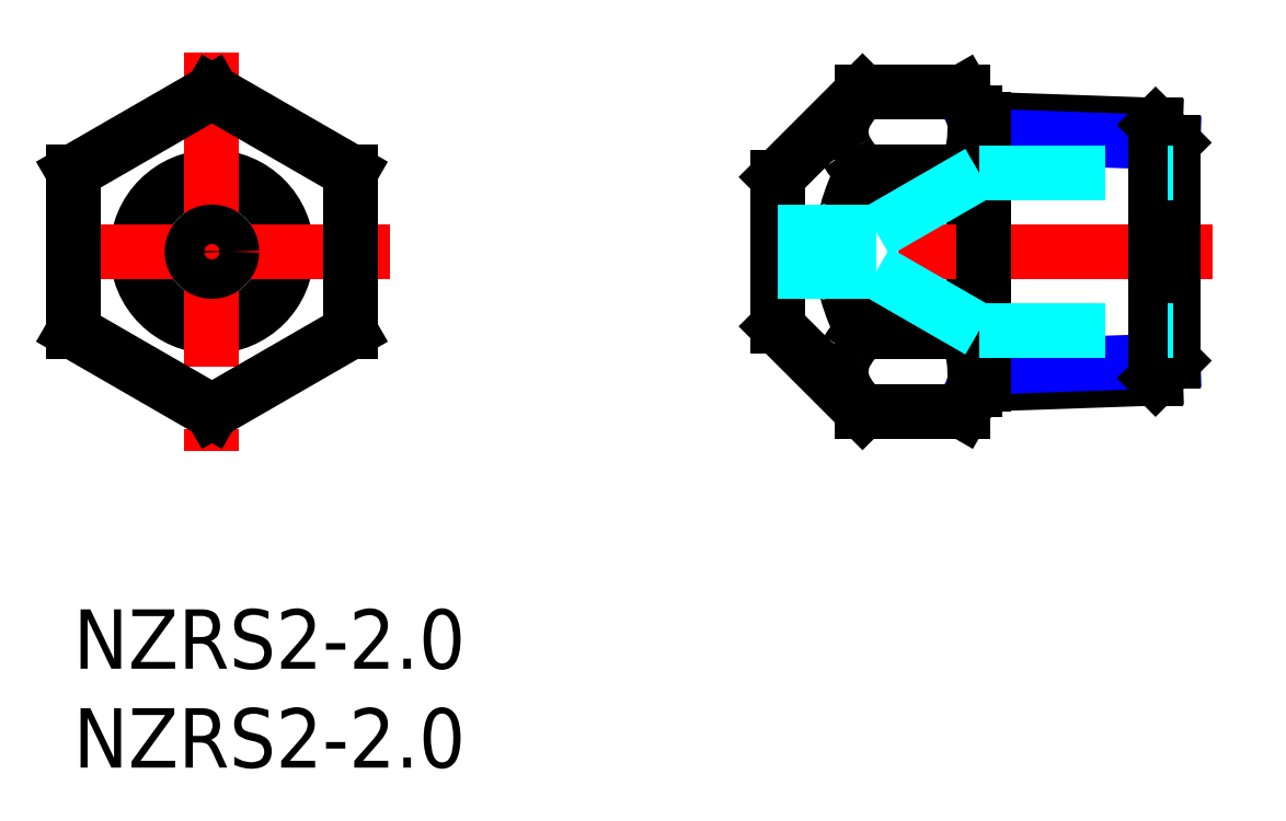
<metadata>
{"format":"dxf","ext":"dxf","renderer":"ezdxf+matplotlib","layout":"modelspace","background":"white","min_lineweight":24,"dpi":150}
</metadata>
<code>
0
SECTION
2
ENTITIES
0
INSERT
8
MSM_CONTINUOUS
2
*U2
10
0
20
0
30
0
0
INSERT
8
MSM_CONTINUOUS
2
*U3
10
0
20
0
30
0
0
LINE
8
MSM_NARROW
10
46.01
20
12.24
30
0
11
45.56
21
11.37
31
0
0
LINE
8
MSM_NARROW
10
46.01
20
23.93
30
0
11
45.56
21
24.8
31
0
0
CIRCLE
8
MSM_CONTINUOUS
10
7
20
18.08
30
0
40
3.775
0
LINE
8
MSM_CONTINUOUS
10
45.56
20
11.08
30
0
11
45.56
21
25.08
31
0
0
ARC
8
MSM_CONTINUOUS
10
32.19
20
18.08
30
0
40
13.37
50
342.4
51
17.59
0
LINE
8
MSM_CENTER
10
16
20
18.08
30
0
11
-2
21
18.08
31
0
0
LINE
8
MSM_CENTER
10
7
20
28.17
30
0
11
7
21
8
31
0
0
LINE
8
MSM_CONTINUOUS
10
0
20
14.04
30
0
11
7
21
10
31
0
0
LINE
8
MSM_CONTINUOUS
10
7
20
10
30
0
11
14
21
14.04
31
0
0
LINE
8
MSM_CONTINUOUS
10
14
20
14.04
30
0
11
14
21
22.12
31
0
0
LINE
8
MSM_CONTINUOUS
10
14
20
22.12
30
0
11
7
21
26.17
31
0
0
LINE
8
MSM_CONTINUOUS
10
7
20
26.17
30
0
11
0
21
22.12
31
0
0
LINE
8
MSM_CONTINUOUS
10
0
20
22.12
30
0
11
0
21
14.04
31
0
0
LINE
8
MSM_CONTINUOUS
10
39.87
20
10
30
0
11
44.94
21
10
31
0
0
LINE
8
MSM_CONTINUOUS
10
39.87
20
14.04
30
0
11
44.94
21
14.04
31
0
0
LINE
8
MSM_CONTINUOUS
10
39.87
20
22.12
30
0
11
44.94
21
22.12
31
0
0
LINE
8
MSM_CONTINUOUS
10
39.87
20
26.17
30
0
11
44.94
21
26.17
31
0
0
LINE
8
MSM_CONTINUOUS
10
45.56
20
25.08
30
0
11
44.94
21
26.17
31
0
0
ARC
8
MSM_CONTINUOUS
10
41.98
20
24.15
30
0
40
3.578
50
325.6
51
25.62
0
LINE
8
MSM_CONTINUOUS
10
45.56
20
11.08
30
0
11
44.94
21
10
31
0
0
ARC
8
MSM_CONTINUOUS
10
41.98
20
12.02
30
0
40
3.578
50
334.4
51
34.38
0
LINE
8
MSM_CONTINUOUS
10
54.67
20
24.48
30
0
11
45.56
21
24.8
31
0
0
LINE
8
MSM_NARROW
10
55.56
20
23.6
30
0
11
46.01
21
23.93
31
0
0
LINE
8
MSM_CONTINUOUS
10
54.67
20
11.68
30
0
11
45.56
21
11.37
31
0
0
LINE
8
MSM_NARROW
10
55.56
20
12.57
30
0
11
46.01
21
12.24
31
0
0
LINE
8
MSM_CENTER
10
57.56
20
18.08
30
0
11
33.56
21
18.08
31
0
0
LINE
8
MSM_CONTINUOUS
10
55.56
20
12.57
30
0
11
54.67
21
11.68
31
0
0
LINE
8
MSM_CONTINUOUS
10
54.67
20
11.68
30
0
11
54.67
21
24.48
31
0
0
LINE
8
MSM_CONTINUOUS
10
55.56
20
23.6
30
0
11
54.67
21
24.48
31
0
0
LINE
8
MSM_CONTINUOUS
10
55.56
20
23.6
30
0
11
55.56
21
12.57
31
0
0
LINE
8
MSM_CONTINUOUS
10
46.01
20
24.78
30
0
11
46.01
21
11.38
31
0
0
LINE
8
MSM_CONTINUOUS
10
35.56
20
21.86
30
0
11
35.56
21
14.31
31
0
0
LINE
8
MSM_CONTINUOUS
10
39.87
20
10
30
0
11
35.56
21
14.31
31
0
0
LINE
8
MSM_CONTINUOUS
10
39.87
20
26.17
30
0
11
35.56
21
21.86
31
0
0
ARC
8
MSM_CONTINUOUS
10
46.1
20
18.08
30
0
40
7.309
50
163.6
51
196.4
0
ARC
8
MSM_CONTINUOUS
10
49.8
20
17.05
30
0
40
11.15
50
152.9
51
163.9
0
ARC
8
MSM_CONTINUOUS
10
49.64
20
19.06
30
0
40
10.99
50
196.1
51
207.2
0
ARC
8
MSM_CONTINUOUS
10
40.73
20
24.14
30
0
40
1.938
50
147.7
51
212.3
0
ARC
8
MSM_CONTINUOUS
10
42.87
20
22.99
30
0
40
4.368
50
136.6
51
149.9
0
ARC
8
MSM_CONTINUOUS
10
43.2
20
25.58
30
0
40
4.794
50
211.2
51
226
0
ARC
8
MSM_CONTINUOUS
10
40.73
20
12.02
30
0
40
1.944
50
147.8
51
212.2
0
ARC
8
MSM_CONTINUOUS
10
43.27
20
10.54
30
0
40
4.877
50
134.2
51
149
0
ARC
8
MSM_CONTINUOUS
10
43.28
20
13.51
30
0
40
4.892
50
211.1
51
224.2
0
LINE
8
MSM_DASHED
10
45.76
20
22.08
30
0
11
55.56
21
22.08
31
0
0
LINE
8
MSM_DASHED
10
40.56
20
19.08
30
0
11
35.56
21
19.08
31
0
0
LINE
8
MSM_DASHED
10
40.56
20
19.08
30
0
11
45.76
21
22.08
31
0
0
LINE
8
MSM_DASHED
10
45.76
20
14.08
30
0
11
55.56
21
14.08
31
0
0
LINE
8
MSM_DASHED
10
40.56
20
17.08
30
0
11
35.56
21
17.08
31
0
0
LINE
8
MSM_DASHED
10
40.56
20
17.08
30
0
11
45.76
21
14.08
31
0
0
CIRCLE
8
MSM_CONTINUOUS
10
7
20
18.08
30
0
40
1
0
ENDSEC
0
EOF

</code>
